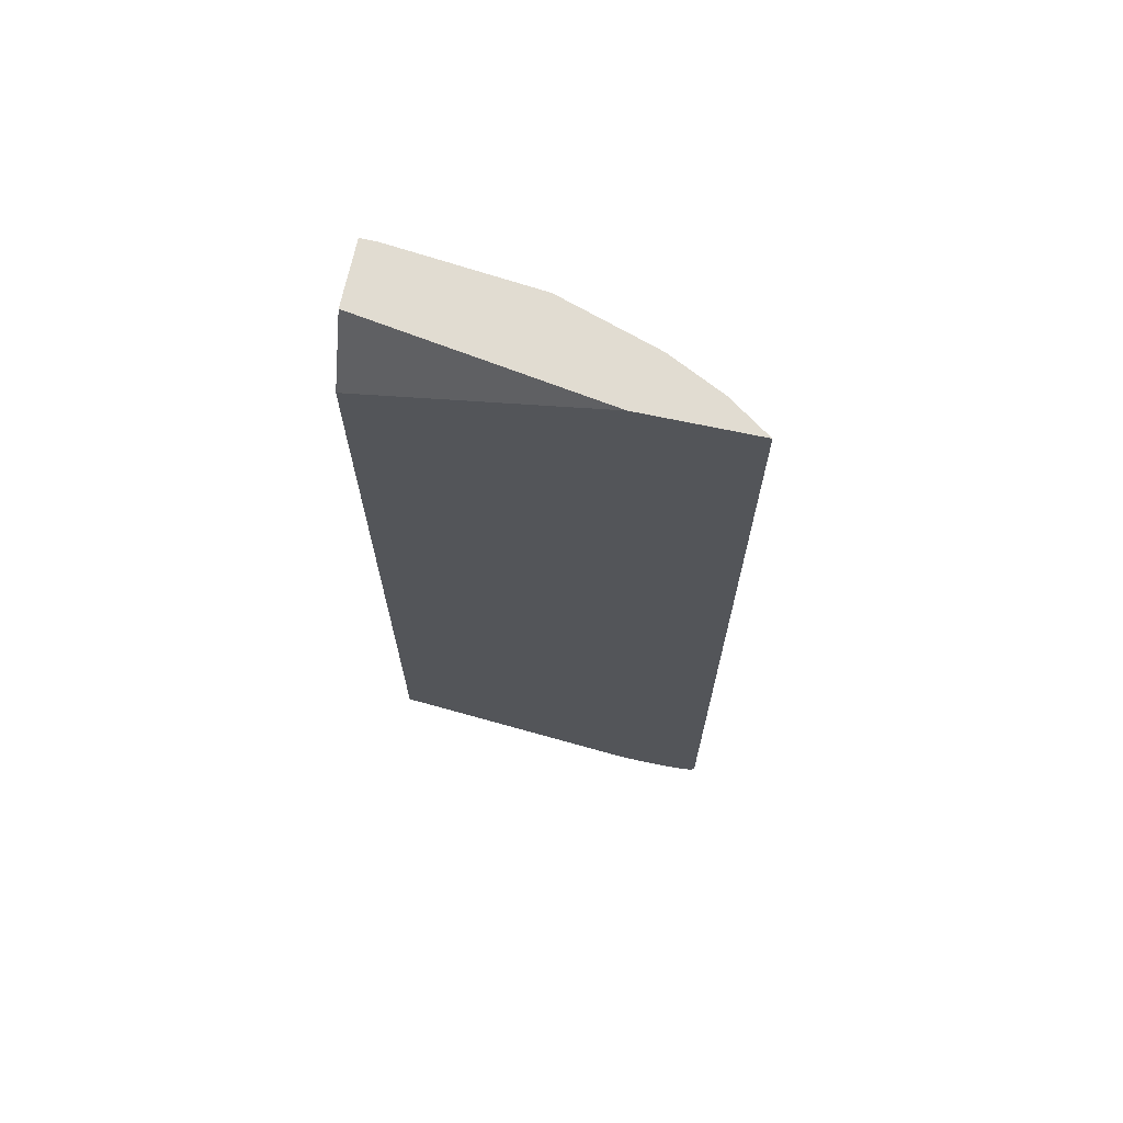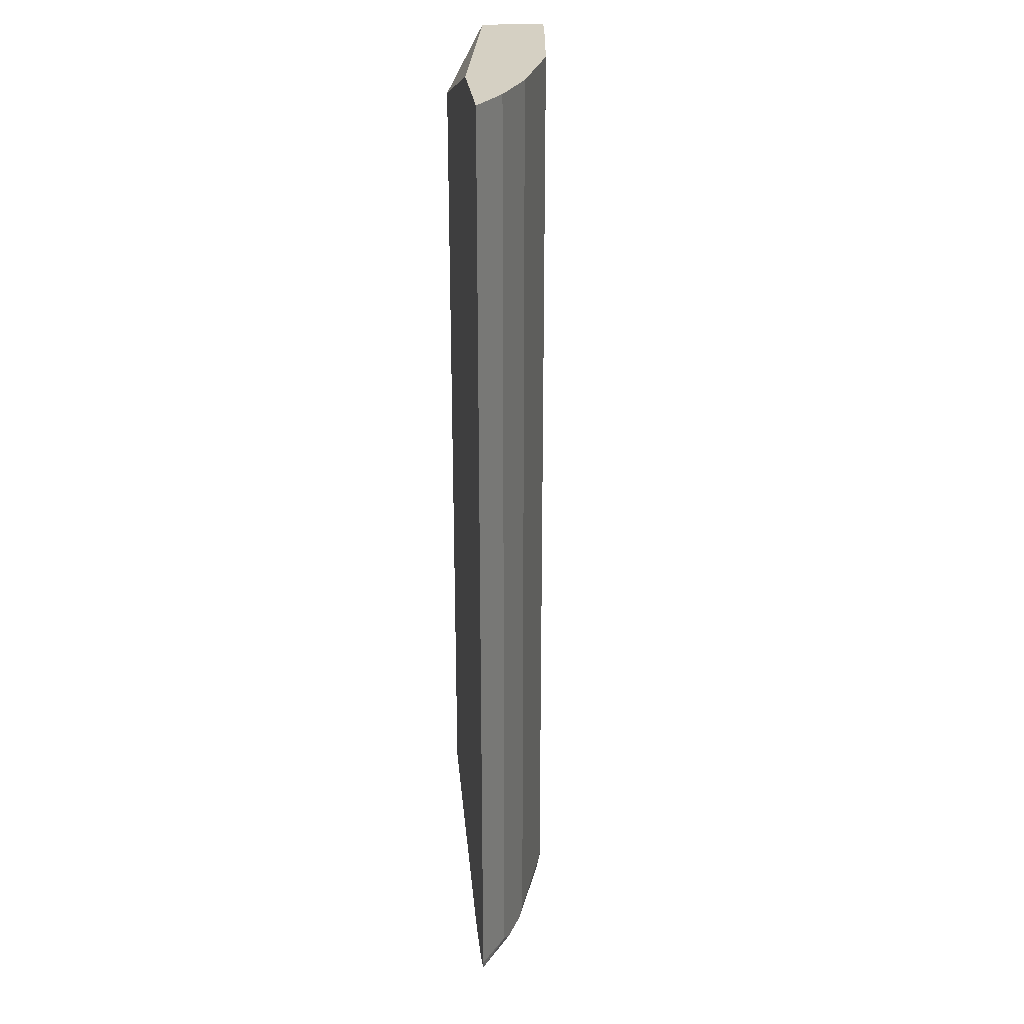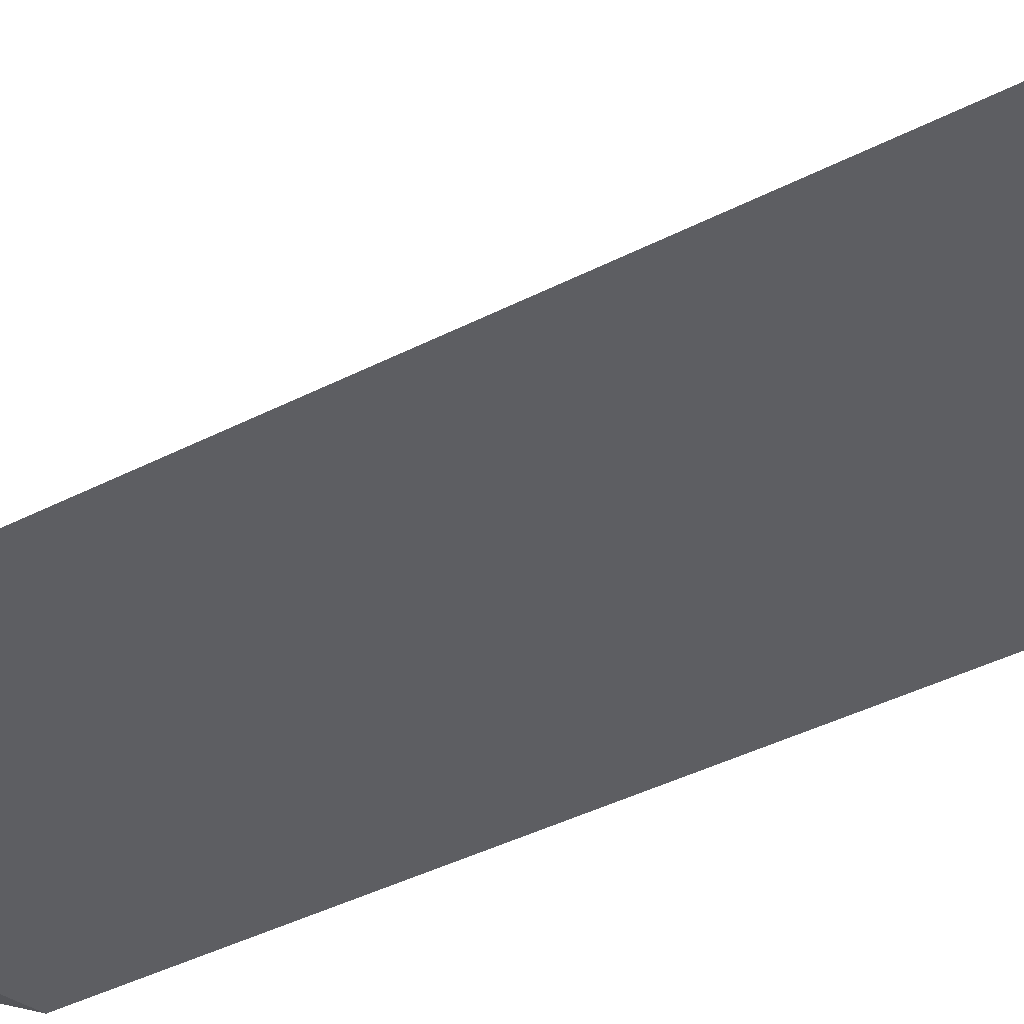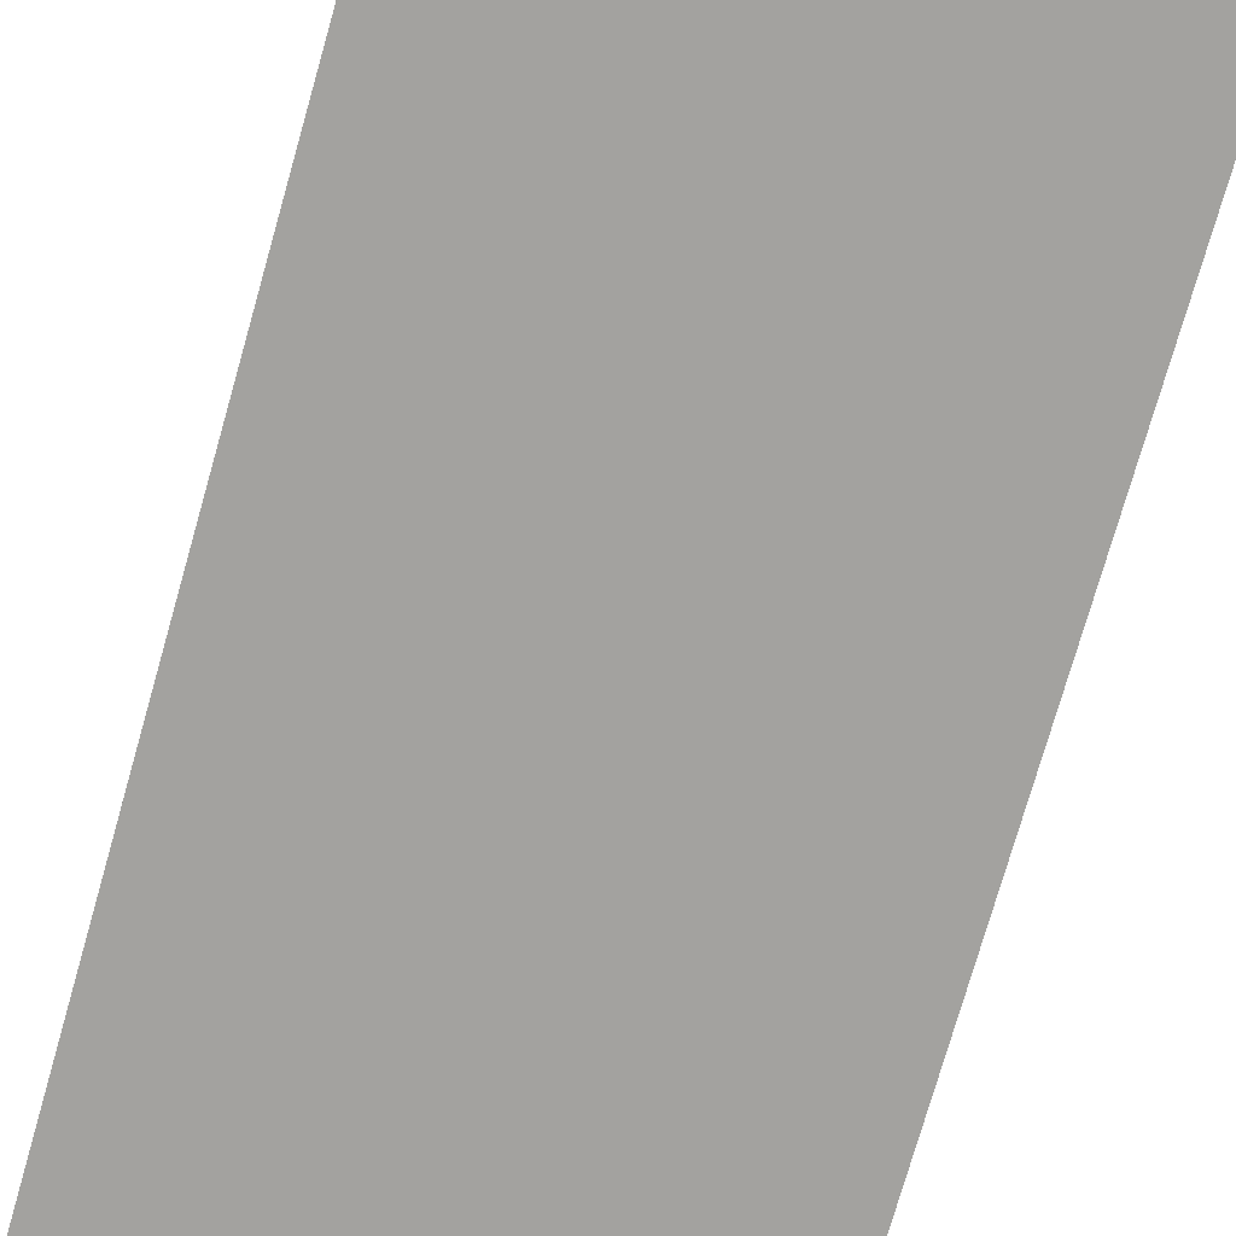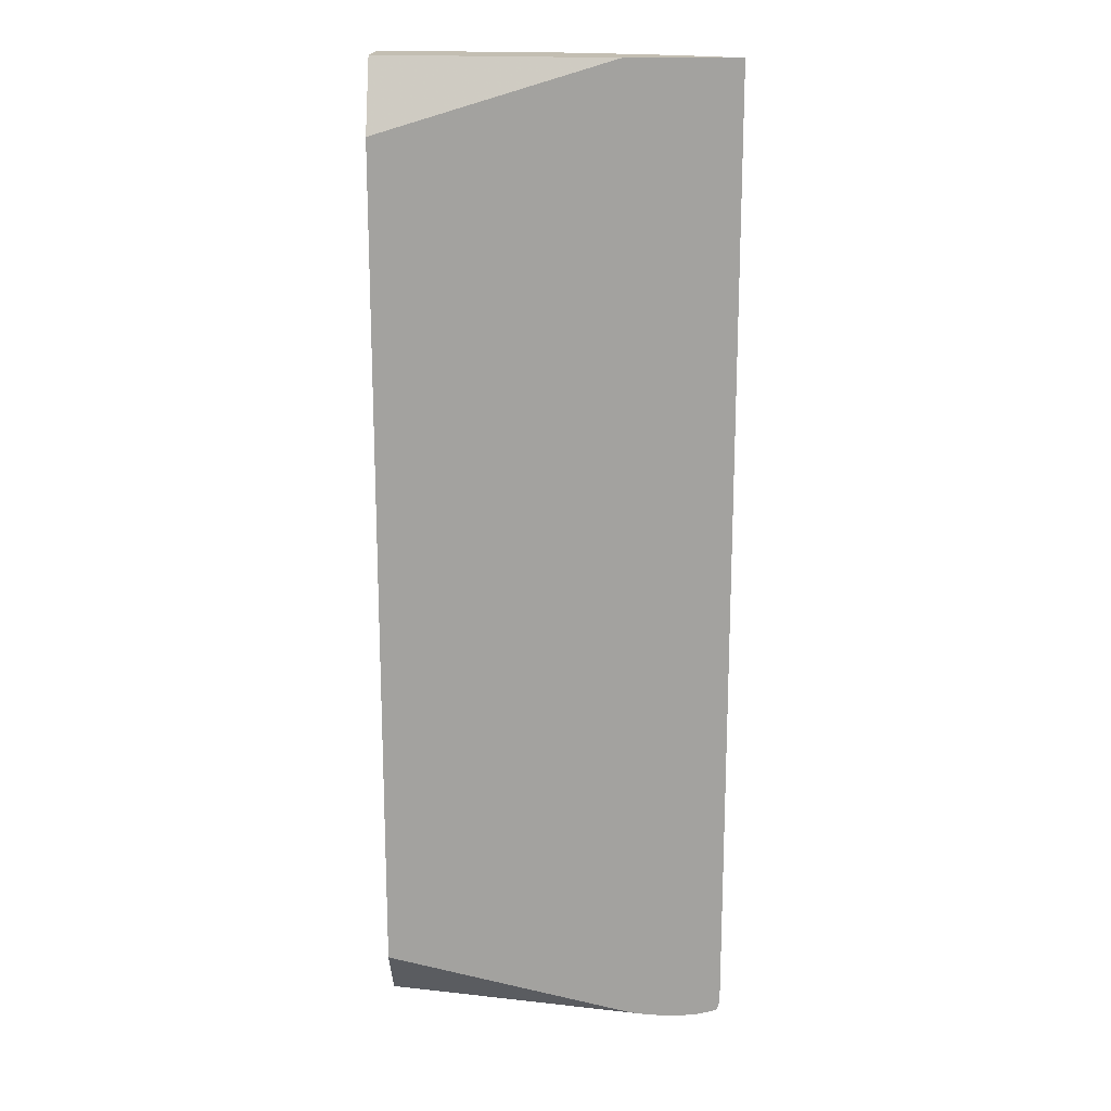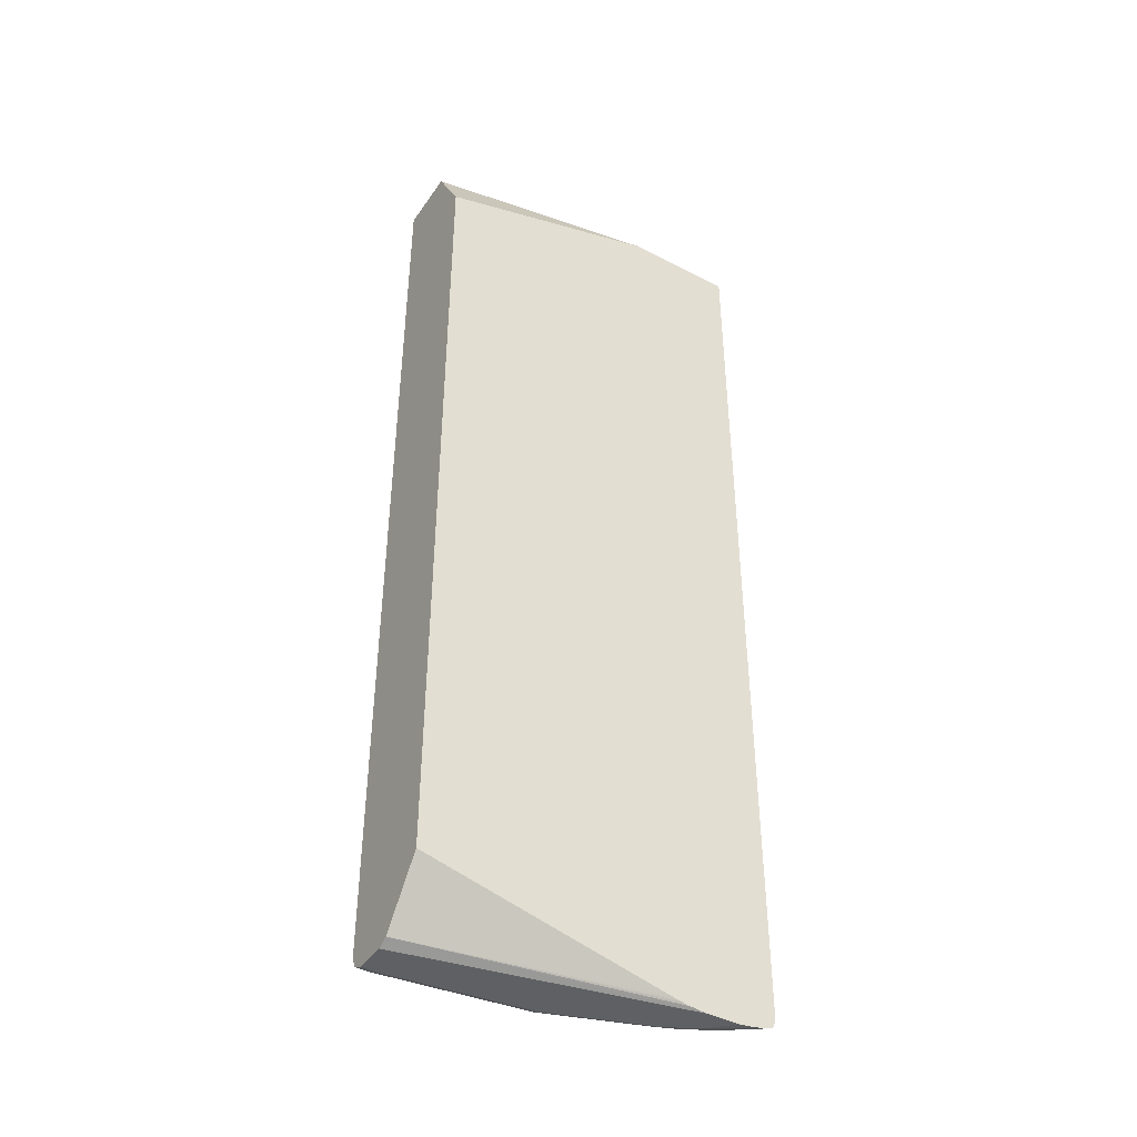
<metadata>
{"format":"obj","ext":"obj","renderer":"f3d","projection":"perspective","resolution":1024,"background":"white","views":[{"elev":69.3,"azim":-168.0,"up":"+Y"},{"elev":26.2,"azim":-96.2,"up":"+Y"},{"elev":-39.3,"azim":-57.0,"up":"+Z"},{"elev":-72.6,"azim":-15.7,"up":"+Z"},{"elev":17.3,"azim":-178.5,"up":"+Y"},{"elev":-42.7,"azim":148.3,"up":"+Y"}]}
</metadata>
<code>
v -0.3006 -0.6818 0.5998
v -0.2975 -0.6905 0.5998
v -0.2955 -0.6894 0.6024
v -0.2626 -0.6818 0.6264
v -0.3006 0.2345 0.5998
v -0.25 -0.6894 0.6327
v -0.28 -0.6951 0.5998
v -0.2576 -0.6932 0.6232
v -0.2425 -0.6818 0.6365
v -0.2477 0.2345 0.6338
v -0.2626 0.2345 0.6264
v -0.1945 0.2345 0.5998
v -0.2197 -0.6894 0.6478
v -0.2639 -0.6971 0.5998
v -0.2576 -0.6971 0.6062
v -0.2425 -0.6971 0.6213
v -0.2273 -0.6932 0.6384
v -0.2222 -0.6818 0.6466
v -0.2425 0.2345 0.6365
v 0.02957 0.2345 0.6365
v 0.02957 0.1667 0.5998
v -0.1288 -0.6894 0.6781
v -0.2121 -0.6818 0.6516
v -0.2121 -0.692 0.6466
v -0.2336 -0.6971 0.5998
v -0.2121 -0.6971 0.6365
v -0.2222 0.2345 0.6466
v 0.02957 0.2345 0.6971
v 0.02957 -0.6364 0.5998
v 0.01513 -0.692 0.692
v 0.007566 -0.6894 0.6933
v 0.01513 -0.6818 0.6971
v -0.1212 -0.6818 0.6819
v -0.1212 -0.692 0.6769
v -0.2121 0.2345 0.6516
v -0.2177 -0.6954 0.5998
v 0.02957 -0.692 0.6415
v 0.02957 -0.6971 0.6516
v -0.1212 -0.6971 0.6668
v 0.01513 0.2345 0.6971
v 0.02957 -0.6818 0.6971
v -0.2026 -0.6924 0.5998
v 0.02957 -0.692 0.692
v 0.02957 -0.6824 0.6968
v 0.01513 -0.6971 0.6819
v 0.02957 -0.6922 0.6915
v -0.1212 0.2345 0.6819
v -0.209 -0.6939 0.5998
v 0.02957 -0.6971 0.6819
f 22 32 33
f 22 31 32
f 20 44 43
f 22 30 31
f 20 29 21
f 20 37 29
f 20 38 37
f 20 49 38
f 20 46 49
f 20 43 46
f 17 26 24
f 20 28 41
f 18 35 27
f 18 23 35
f 14 16 15
f 14 26 16
f 14 39 26
f 14 45 39
f 22 33 23
f 14 49 45
f 20 41 44
f 22 24 34
f 30 39 45
f 23 33 47
f 14 38 49
f 45 49 46
f 37 48 42
f 36 48 37
f 32 47 33
f 32 40 47
f 32 44 41
f 31 44 32
f 30 46 43
f 30 45 46
f 30 34 39
f 30 44 31
f 30 43 44
f 29 37 42
f 28 32 41
f 28 40 32
f 25 37 38
f 25 36 37
f 24 39 34
f 24 26 39
f 23 47 35
f 22 34 30
f 14 25 38
f 9 13 18
f 13 17 24
f 4 9 10
f 4 6 9
f 3 6 4
f 2 8 6
f 2 7 8
f 2 6 3
f 1 7 2
f 1 14 7
f 1 25 14
f 4 10 11
f 1 36 25
f 1 42 48
f 1 29 42
f 1 21 29
f 1 12 21
f 1 5 12
f 1 11 5
f 13 24 22
f 1 3 4
f 1 2 3
f 1 48 36
f 5 11 10
f 1 4 11
f 5 19 27
f 5 10 19
f 13 23 18
f 12 20 21
f 9 19 10
f 9 27 19
f 9 18 27
f 8 26 17
f 8 16 26
f 7 16 8
f 7 15 16
f 13 22 23
f 6 17 13
f 6 8 17
f 6 13 9
f 5 20 12
f 5 28 20
f 5 40 28
f 5 47 40
f 5 27 35
f 5 35 47
f 7 14 15

</code>
